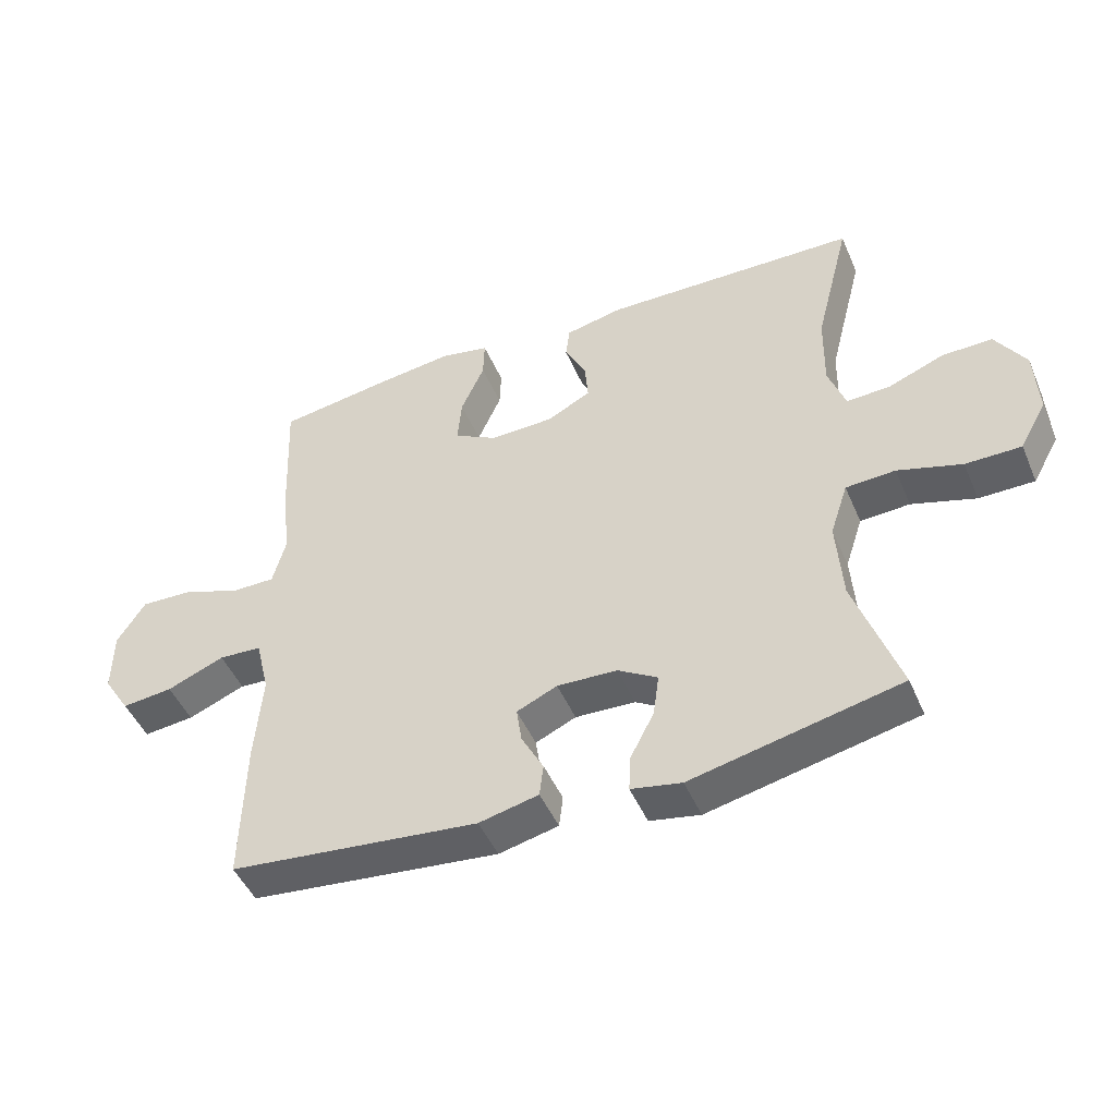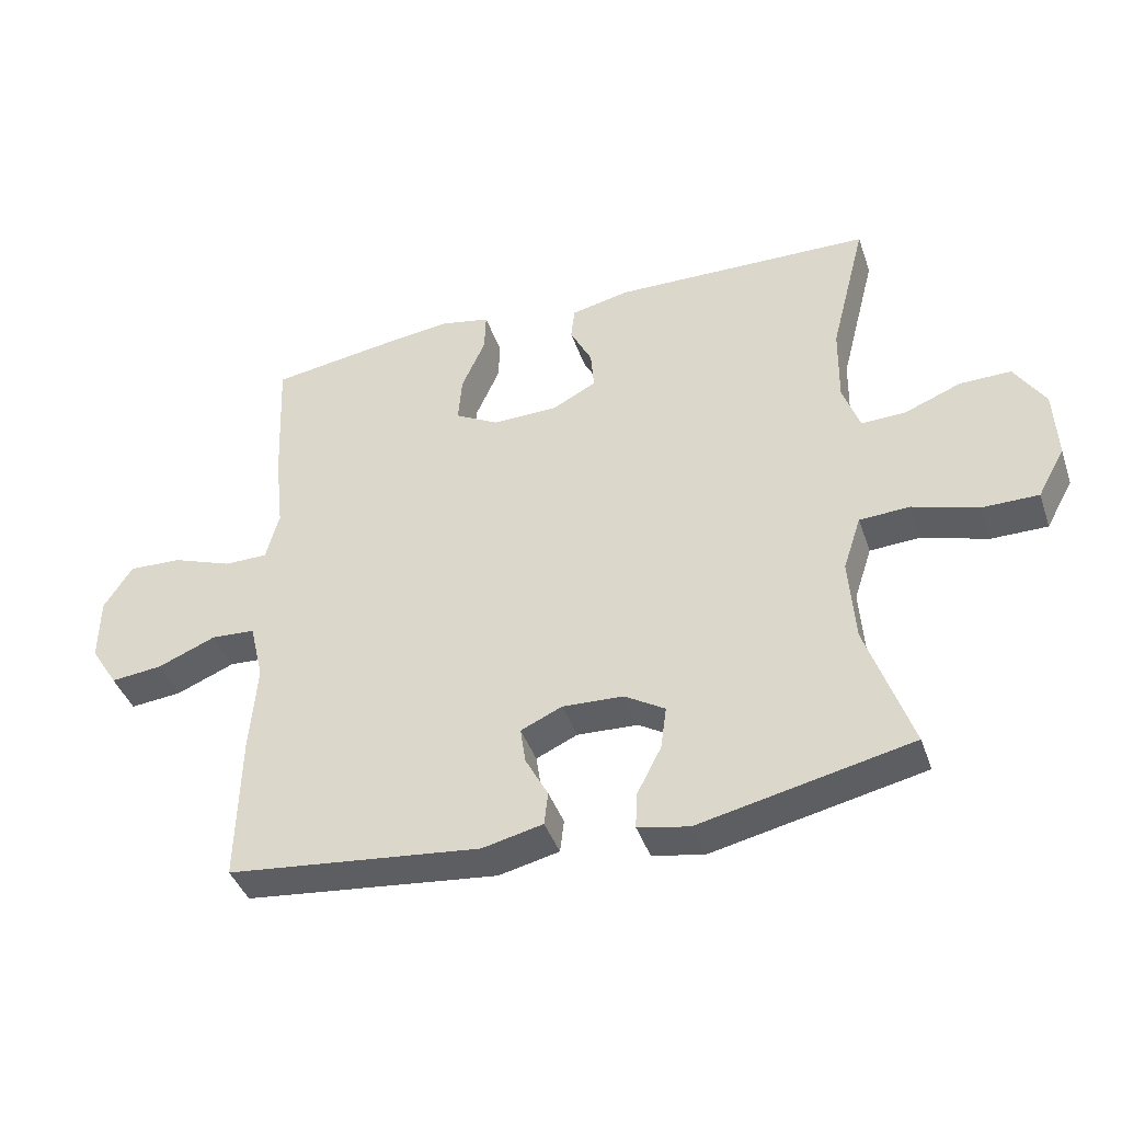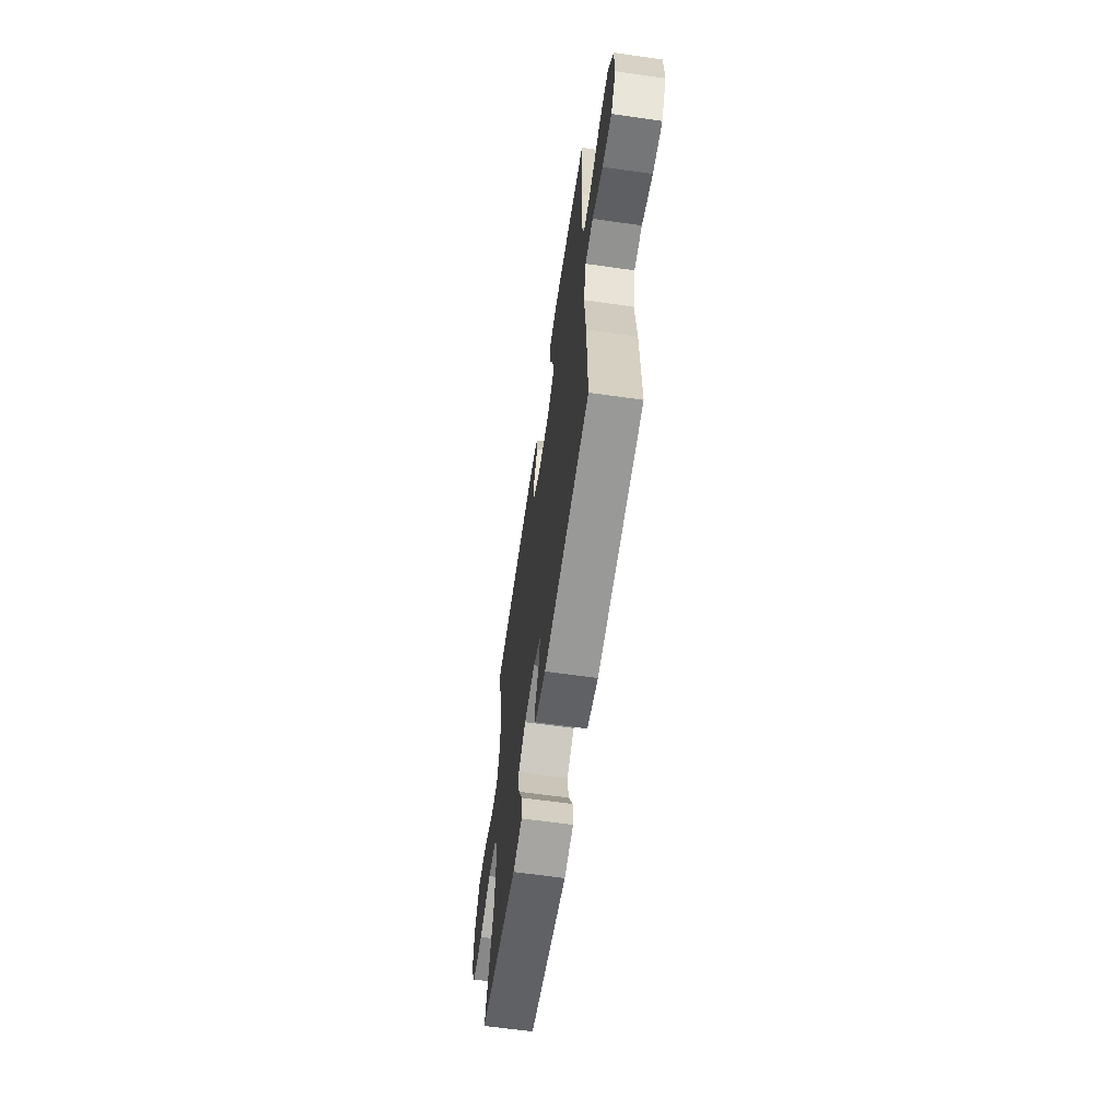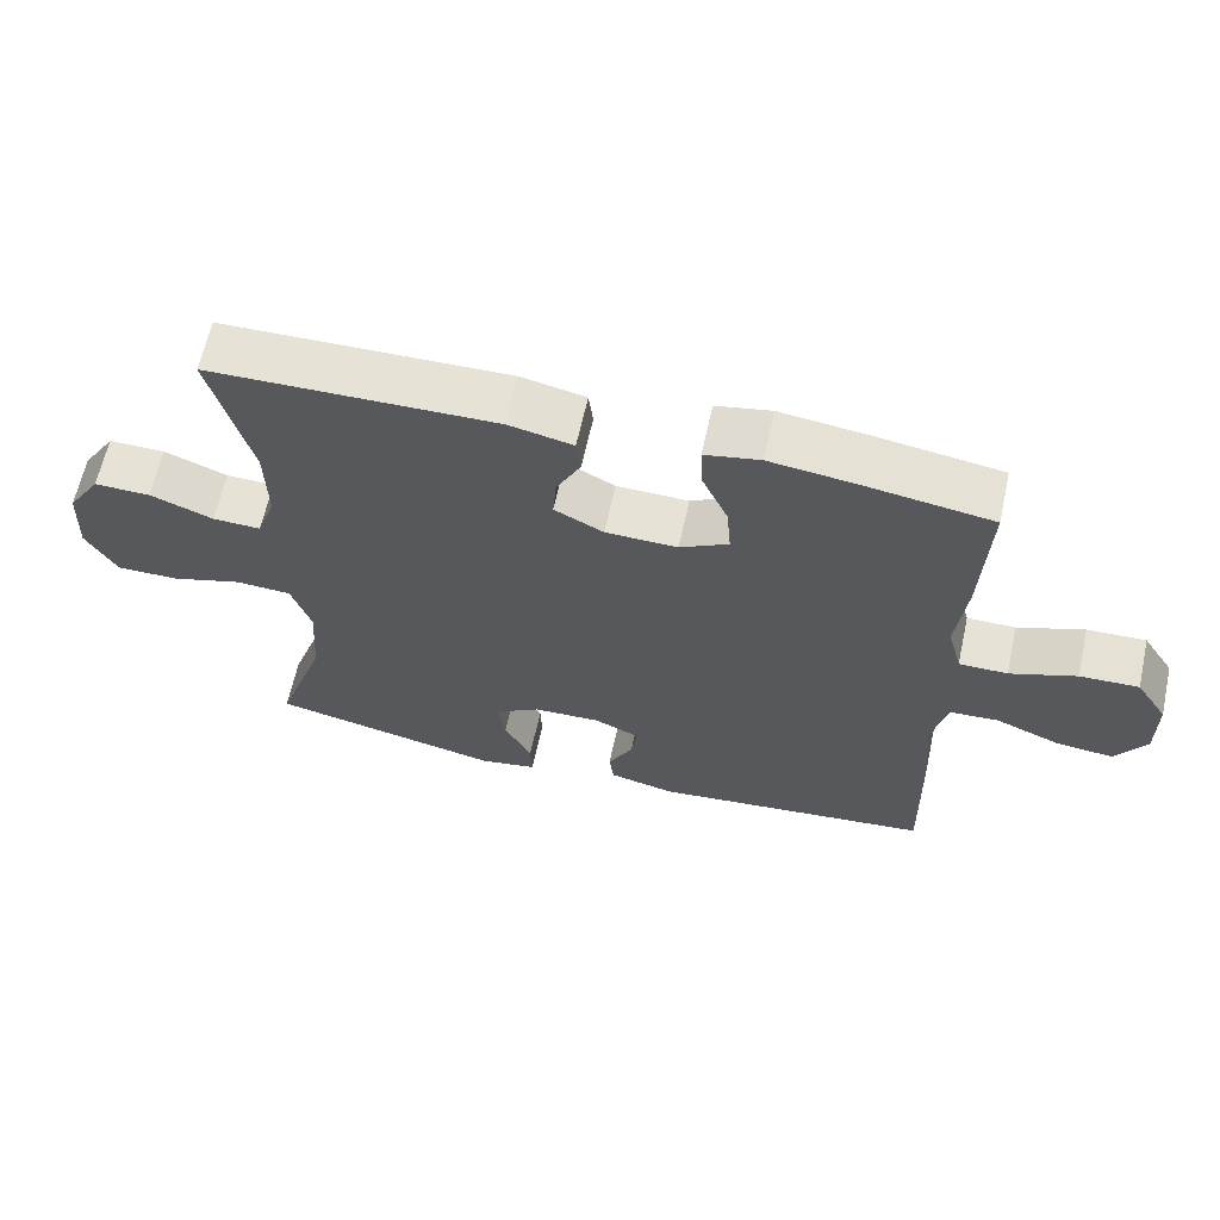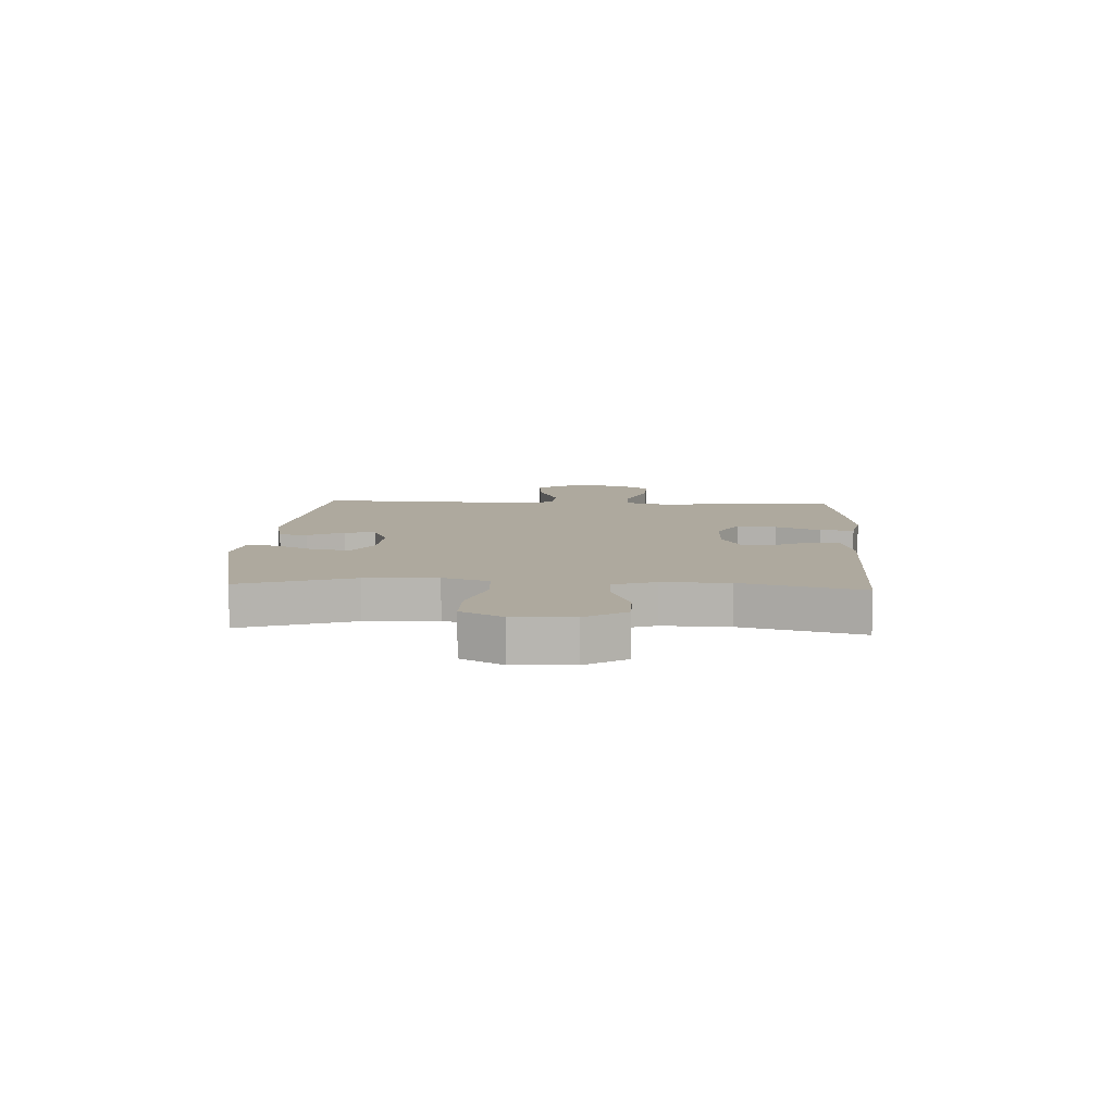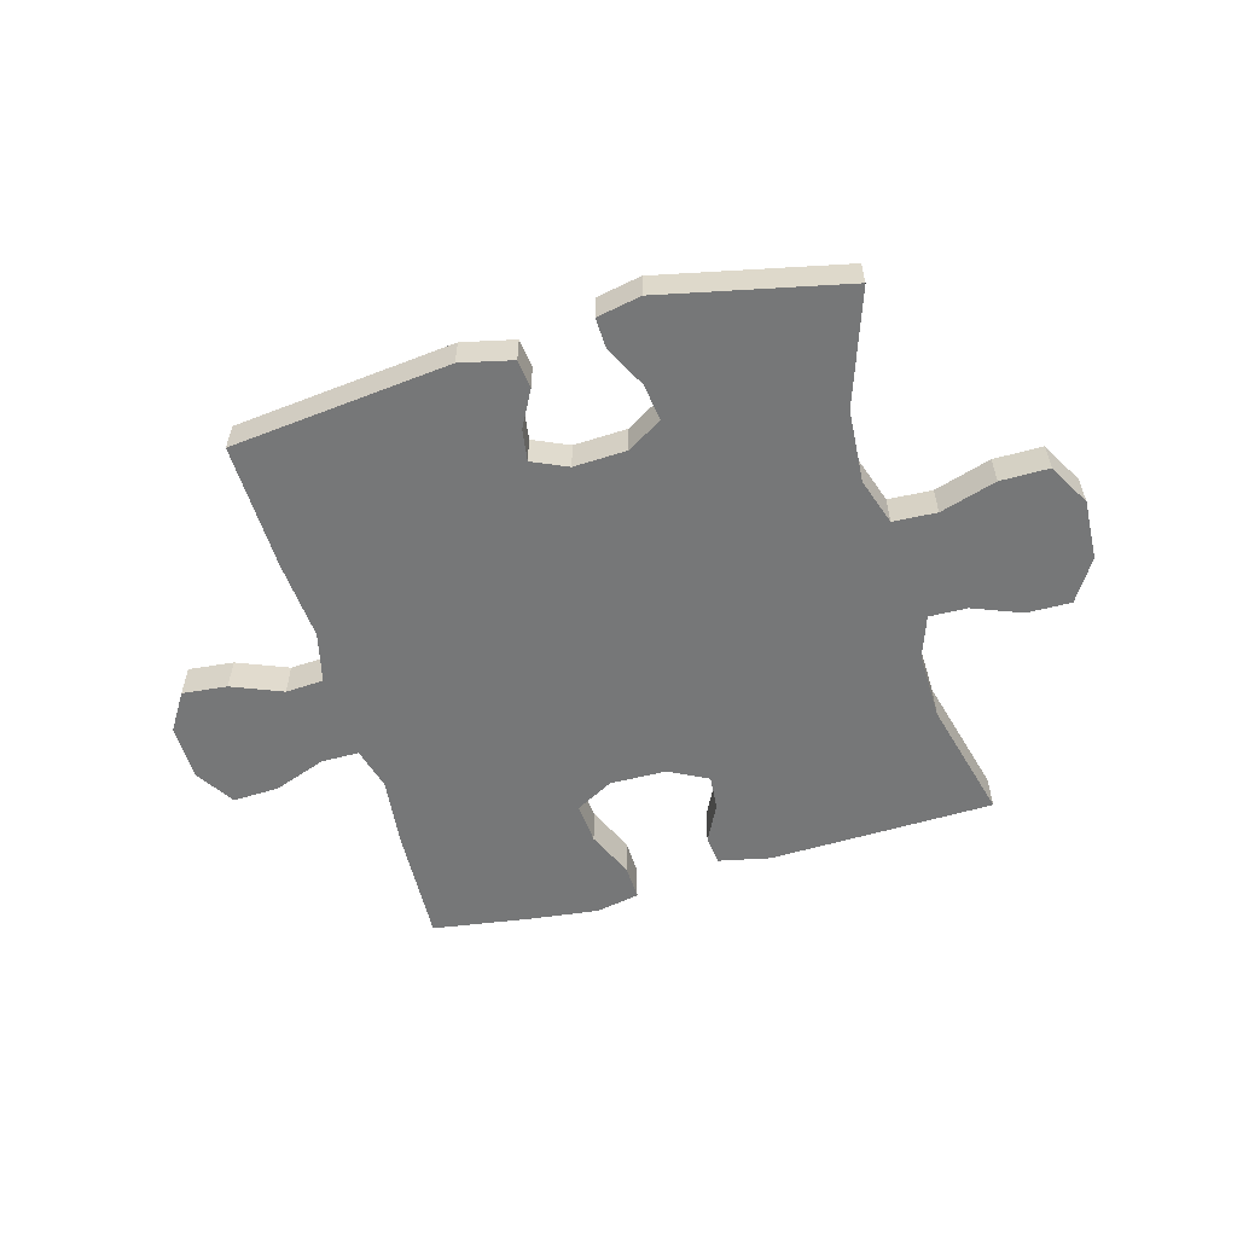
<metadata>
{"format":"obj","ext":"obj","renderer":"f3d","projection":"perspective","resolution":1024,"background":"white","views":[{"elev":-47.3,"azim":-157.4,"up":"+Z"},{"elev":-41.3,"azim":-161.7,"up":"+Z"},{"elev":-62.7,"azim":81.7,"up":"+Z"},{"elev":63.6,"azim":12.4,"up":"+Z"},{"elev":9.1,"azim":-86.8,"up":"+Y"},{"elev":-57.0,"azim":-164.1,"up":"+Y"}]}
</metadata>
<code>
v -0.5 0.07 0.5
v -0.109 0.07 0.509
v -0.021 0.07 0.49
v -0.015 0.07 0.44
v -0.048 0.07 0.375
v -0.053 0.07 0.315
v 0.014 0.07 0.28
v 0.112 0.07 0.278
v 0.178 0.07 0.314
v 0.172 0.07 0.385
v 0.136 0.07 0.466
v 0.134 0.07 0.526
v 0.209 0.07 0.541
v 0.329 0.07 0.526
v 0.5 0.07 0.5
v 0.491 0.07 0.295
v 0.478 0.07 0.177
v 0.498 0.07 0.102
v 0.564 0.07 0.102
v 0.654 0.07 0.135
v 0.734 0.07 0.138
v 0.777 0.07 0.071
v 0.778 0.07 -0.027
v 0.737 0.07 -0.092
v 0.659 0.07 -0.084
v 0.571 0.07 -0.048
v 0.505 0.07 -0.052
v 0.484 0.07 -0.14
v 0.495 0.07 -0.277
v 0.5 0.07 -0.5
v 0.118 0.07 -0.541
v 0.027 0.07 -0.52
v 0.021 0.07 -0.47
v 0.055 0.07 -0.406
v 0.063 0.07 -0.351
v 0.001 0.07 -0.323
v -0.091 0.07 -0.327
v -0.152 0.07 -0.364
v -0.143 0.07 -0.429
v -0.106 0.07 -0.501
v -0.104 0.07 -0.555
v -0.181 0.07 -0.57
v -0.5 0.07 -0.5
v -0.432 0.07 -0.302
v -0.423 0.07 -0.175
v -0.45 0.07 -0.093
v -0.526 0.07 -0.089
v -0.624 0.07 -0.119
v -0.709 0.07 -0.119
v -0.75 0.07 -0.045
v -0.745 0.07 0.06
v -0.699 0.07 0.133
v -0.622 0.07 0.132
v -0.536 0.07 0.098
v -0.47 0.07 0.096
v -0.444 0.07 0.17
v -0.446 0.07 0.288
v -0.5 0 0.5
v -0.109 0 0.509
v -0.021 0 0.49
v -0.015 0 0.44
v -0.048 0 0.375
v -0.053 0 0.315
v 0.014 0 0.28
v 0.112 0 0.278
v 0.178 0 0.314
v 0.172 0 0.385
v 0.136 0 0.466
v 0.134 0 0.526
v 0.209 0 0.541
v 0.329 0 0.526
v 0.5 0 0.5
v 0.491 0 0.295
v 0.478 0 0.177
v 0.498 0 0.102
v 0.564 0 0.102
v 0.654 0 0.135
v 0.734 0 0.138
v 0.777 0 0.071
v 0.778 0 -0.027
v 0.737 0 -0.092
v 0.659 0 -0.084
v 0.571 0 -0.048
v 0.505 0 -0.052
v 0.484 0 -0.14
v 0.495 0 -0.277
v 0.5 0 -0.5
v 0.118 0 -0.541
v 0.027 0 -0.52
v 0.021 0 -0.47
v 0.055 0 -0.406
v 0.063 0 -0.351
v 0.001 0 -0.323
v -0.091 0 -0.327
v -0.152 0 -0.364
v -0.143 0 -0.429
v -0.106 0 -0.501
v -0.104 0 -0.555
v -0.181 0 -0.57
v -0.5 0 -0.5
v -0.432 0 -0.302
v -0.423 0 -0.175
v -0.45 0 -0.093
v -0.526 0 -0.089
v -0.624 0 -0.119
v -0.709 0 -0.119
v -0.75 0 -0.045
v -0.745 0 0.06
v -0.699 0 0.133
v -0.622 0 0.132
v -0.536 0 0.098
v -0.47 0 0.096
v -0.444 0 0.17
v -0.446 0 0.288
f 52 53 54
f 51 52 54
f 50 51 54
f 49 50 54
f 48 49 54
f 47 48 54
f 46 47 54 55
f 45 46 55 56
f 42 43 44
f 41 42 44
f 40 41 44
f 39 40 44
f 38 39 44 45
f 45 56 57
f 38 45 57
f 37 38 57
f 32 33 34
f 31 32 34
f 30 31 34
f 29 30 34
f 28 29 34
f 27 28 34 35
f 24 25 26
f 23 24 26
f 22 23 26
f 21 22 26
f 20 21 26
f 19 20 26
f 18 19 26 27
f 27 35 36
f 18 27 36
f 17 18 36
f 15 16 17
f 14 15 17
f 13 14 17
f 12 13 17
f 11 12 17
f 10 11 17
f 3 4 5
f 2 3 5
f 1 2 5
f 57 1 5
f 57 5 6
f 37 57 6 7
f 36 37 7 8
f 17 36 8 9
f 9 10 17
f 111 110 109
f 111 109 108
f 111 108 107
f 111 107 106
f 111 106 105
f 111 105 104
f 112 111 104 103
f 113 112 103 102
f 101 100 99
f 101 99 98
f 101 98 97
f 101 97 96
f 102 101 96 95
f 114 113 102
f 114 102 95
f 114 95 94
f 91 90 89
f 91 89 88
f 91 88 87
f 91 87 86
f 91 86 85
f 92 91 85 84
f 83 82 81
f 83 81 80
f 83 80 79
f 83 79 78
f 83 78 77
f 83 77 76
f 84 83 76 75
f 93 92 84
f 93 84 75
f 93 75 74
f 74 73 72
f 74 72 71
f 74 71 70
f 74 70 69
f 74 69 68
f 74 68 67
f 62 61 60
f 62 60 59
f 62 59 58
f 62 58 114
f 63 62 114
f 64 63 114 94
f 65 64 94 93
f 66 65 93 74
f 74 67 66
f 1 58 59 2
f 2 59 60 3
f 3 60 61 4
f 4 61 62 5
f 5 62 63 6
f 6 63 64 7
f 7 64 65 8
f 8 65 66 9
f 9 66 67 10
f 10 67 68 11
f 11 68 69 12
f 12 69 70 13
f 13 70 71 14
f 14 71 72 15
f 15 72 73 16
f 16 73 74 17
f 17 74 75 18
f 18 75 76 19
f 19 76 77 20
f 20 77 78 21
f 21 78 79 22
f 22 79 80 23
f 23 80 81 24
f 24 81 82 25
f 25 82 83 26
f 26 83 84 27
f 27 84 85 28
f 28 85 86 29
f 29 86 87 30
f 30 87 88 31
f 31 88 89 32
f 32 89 90 33
f 33 90 91 34
f 34 91 92 35
f 35 92 93 36
f 36 93 94 37
f 37 94 95 38
f 38 95 96 39
f 39 96 97 40
f 40 97 98 41
f 41 98 99 42
f 42 99 100 43
f 43 100 101 44
f 44 101 102 45
f 45 102 103 46
f 46 103 104 47
f 47 104 105 48
f 48 105 106 49
f 49 106 107 50
f 50 107 108 51
f 51 108 109 52
f 52 109 110 53
f 53 110 111 54
f 54 111 112 55
f 55 112 113 56
f 56 113 114 57
f 57 114 58 1

</code>
